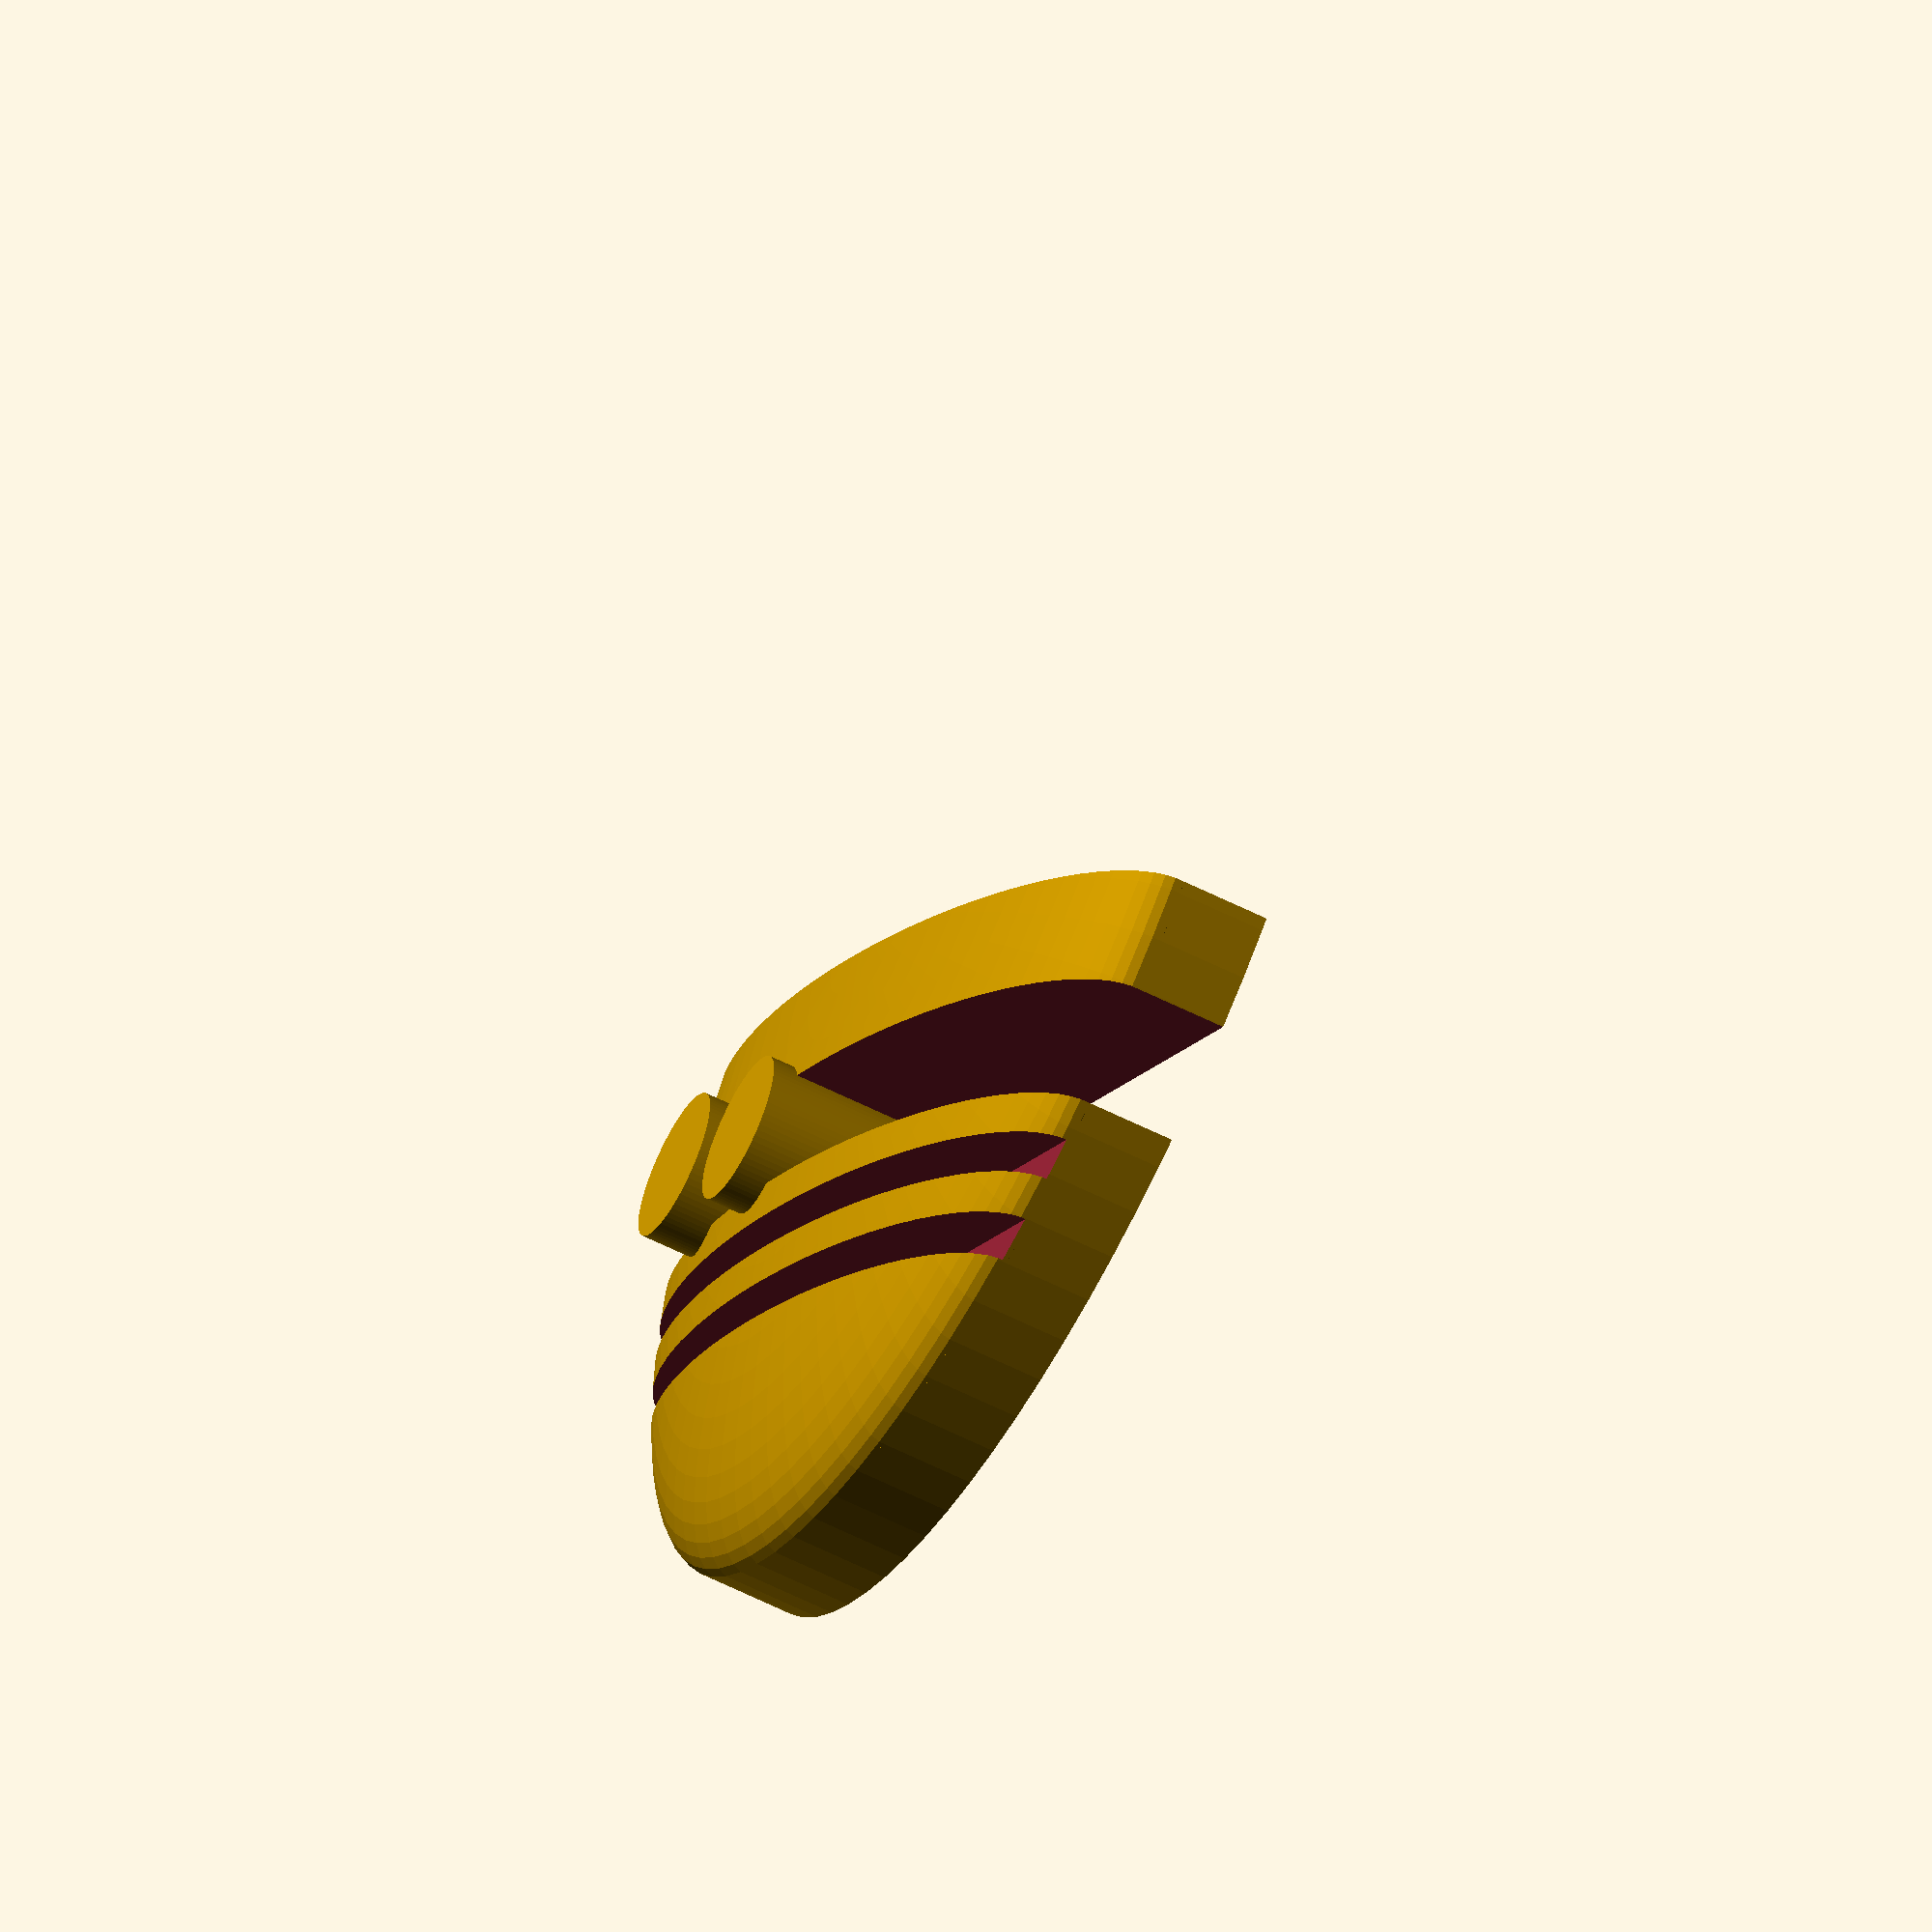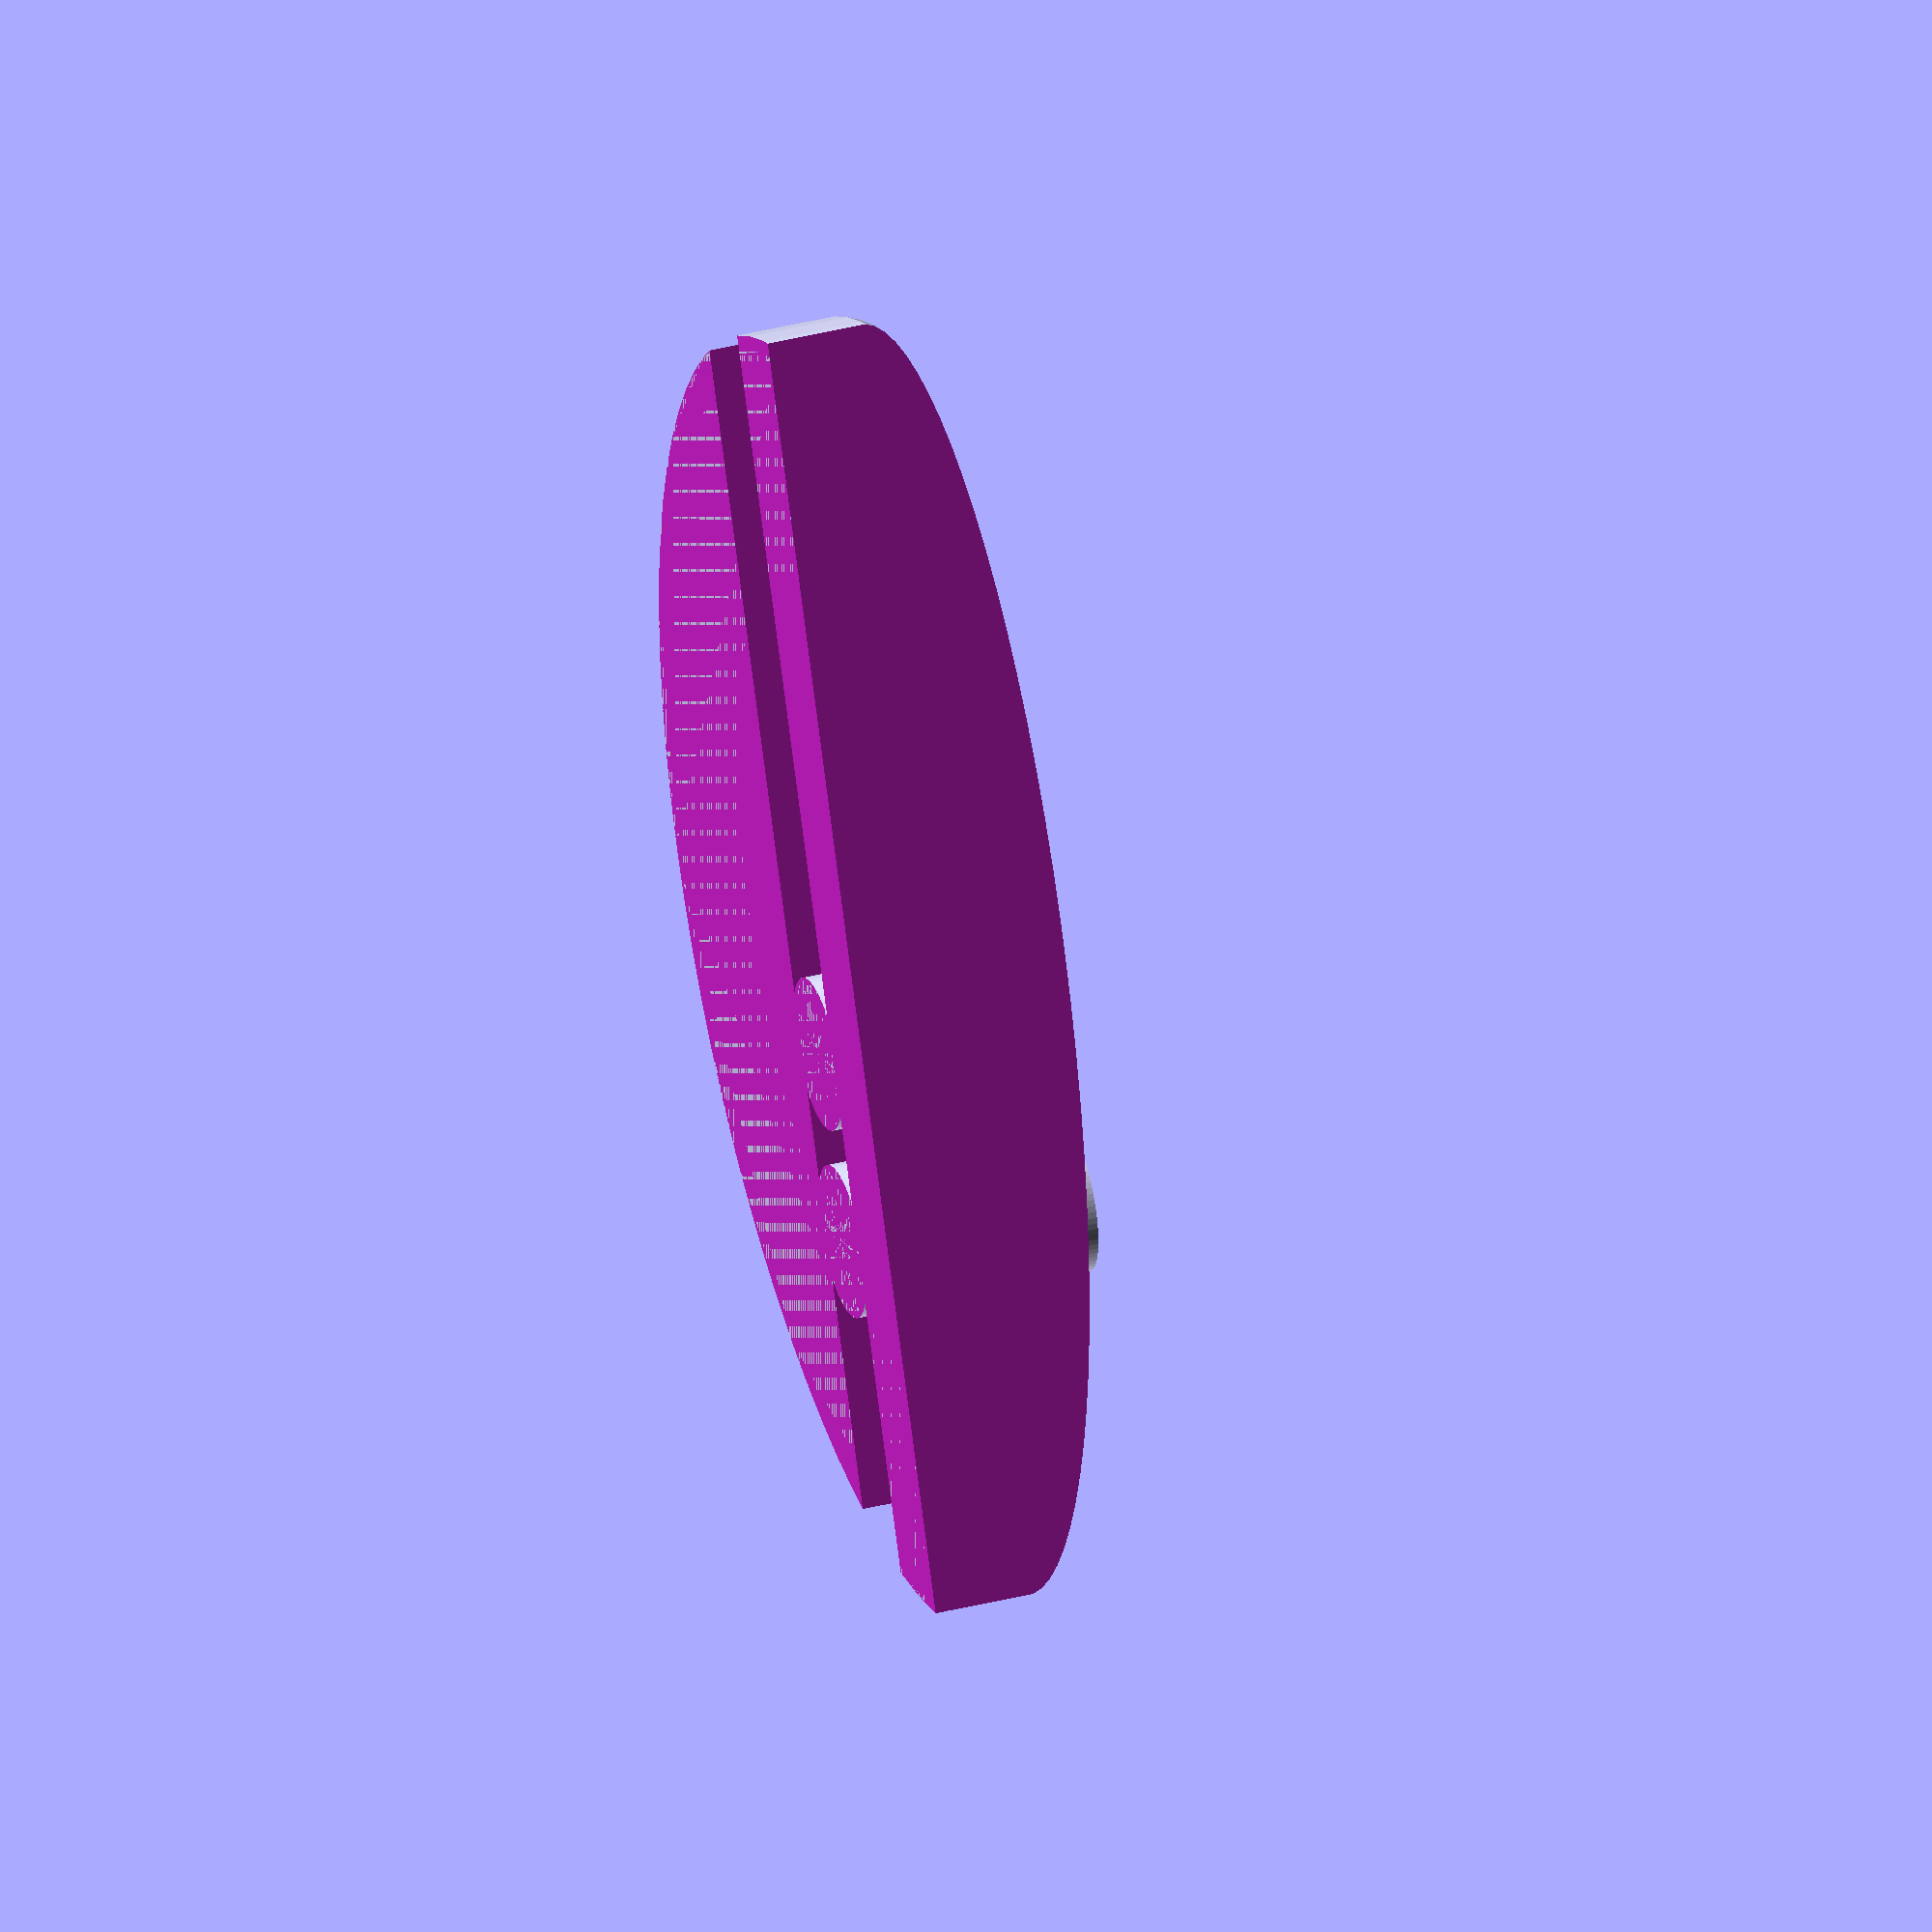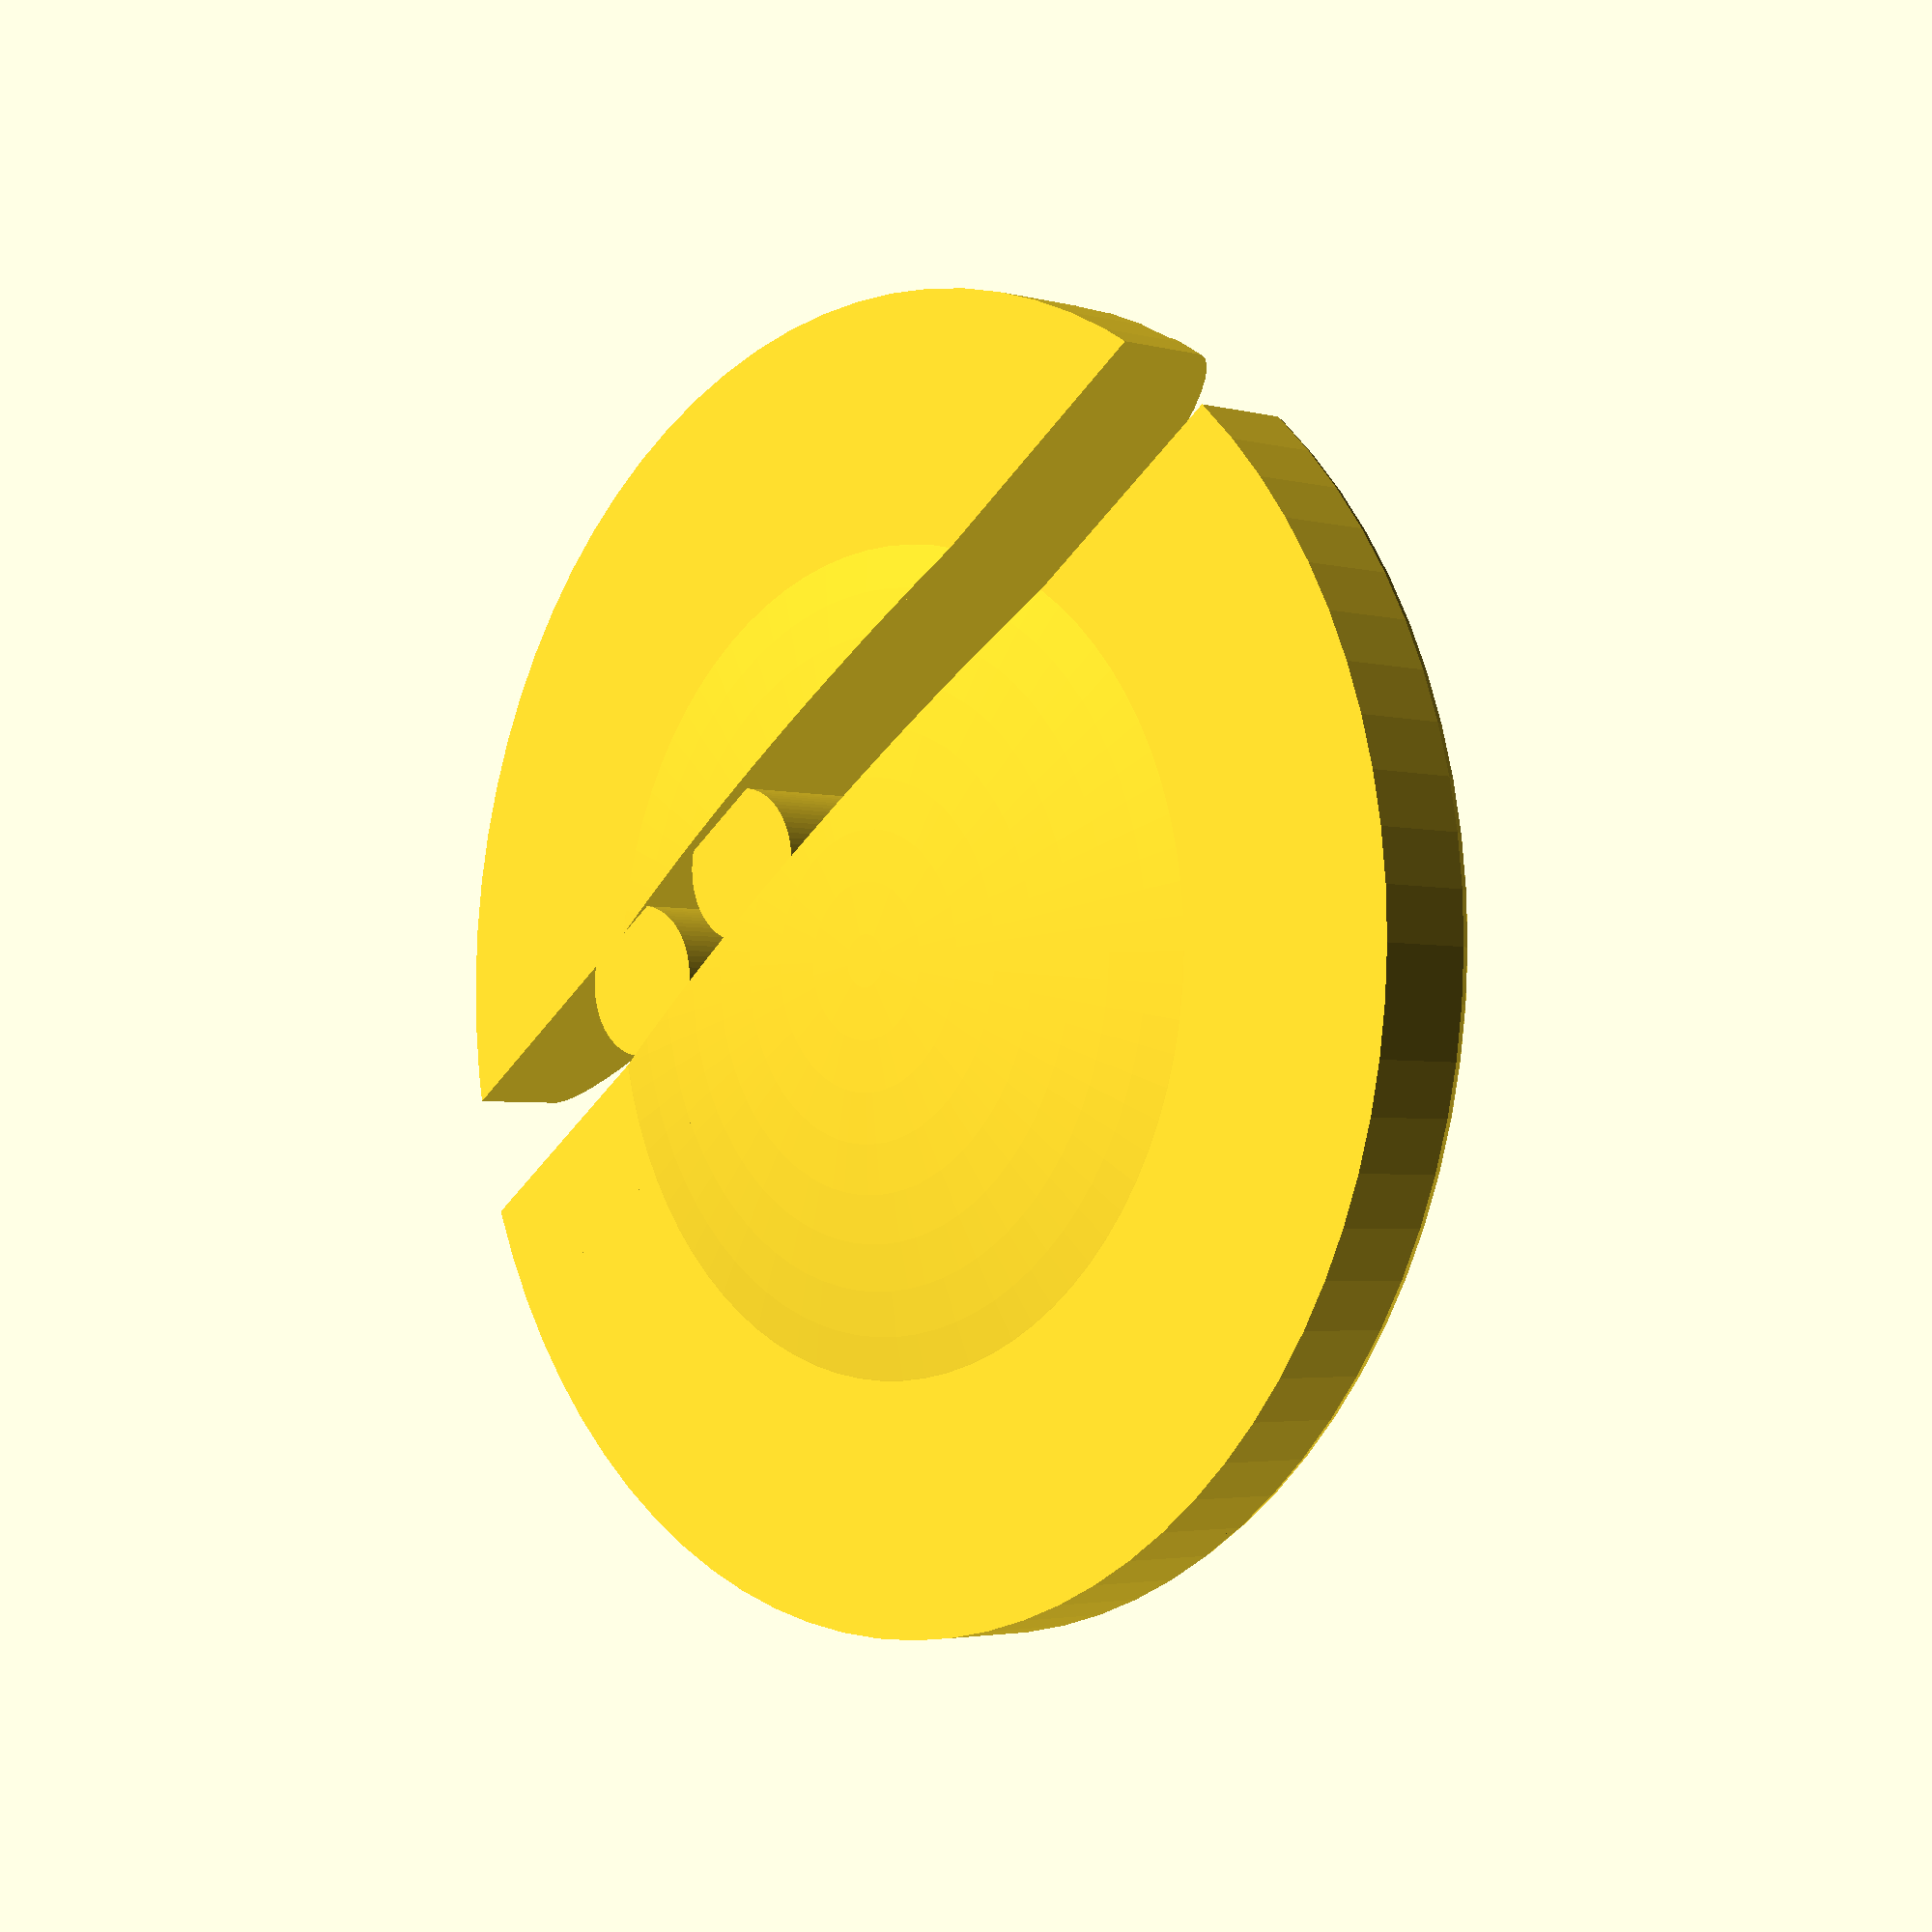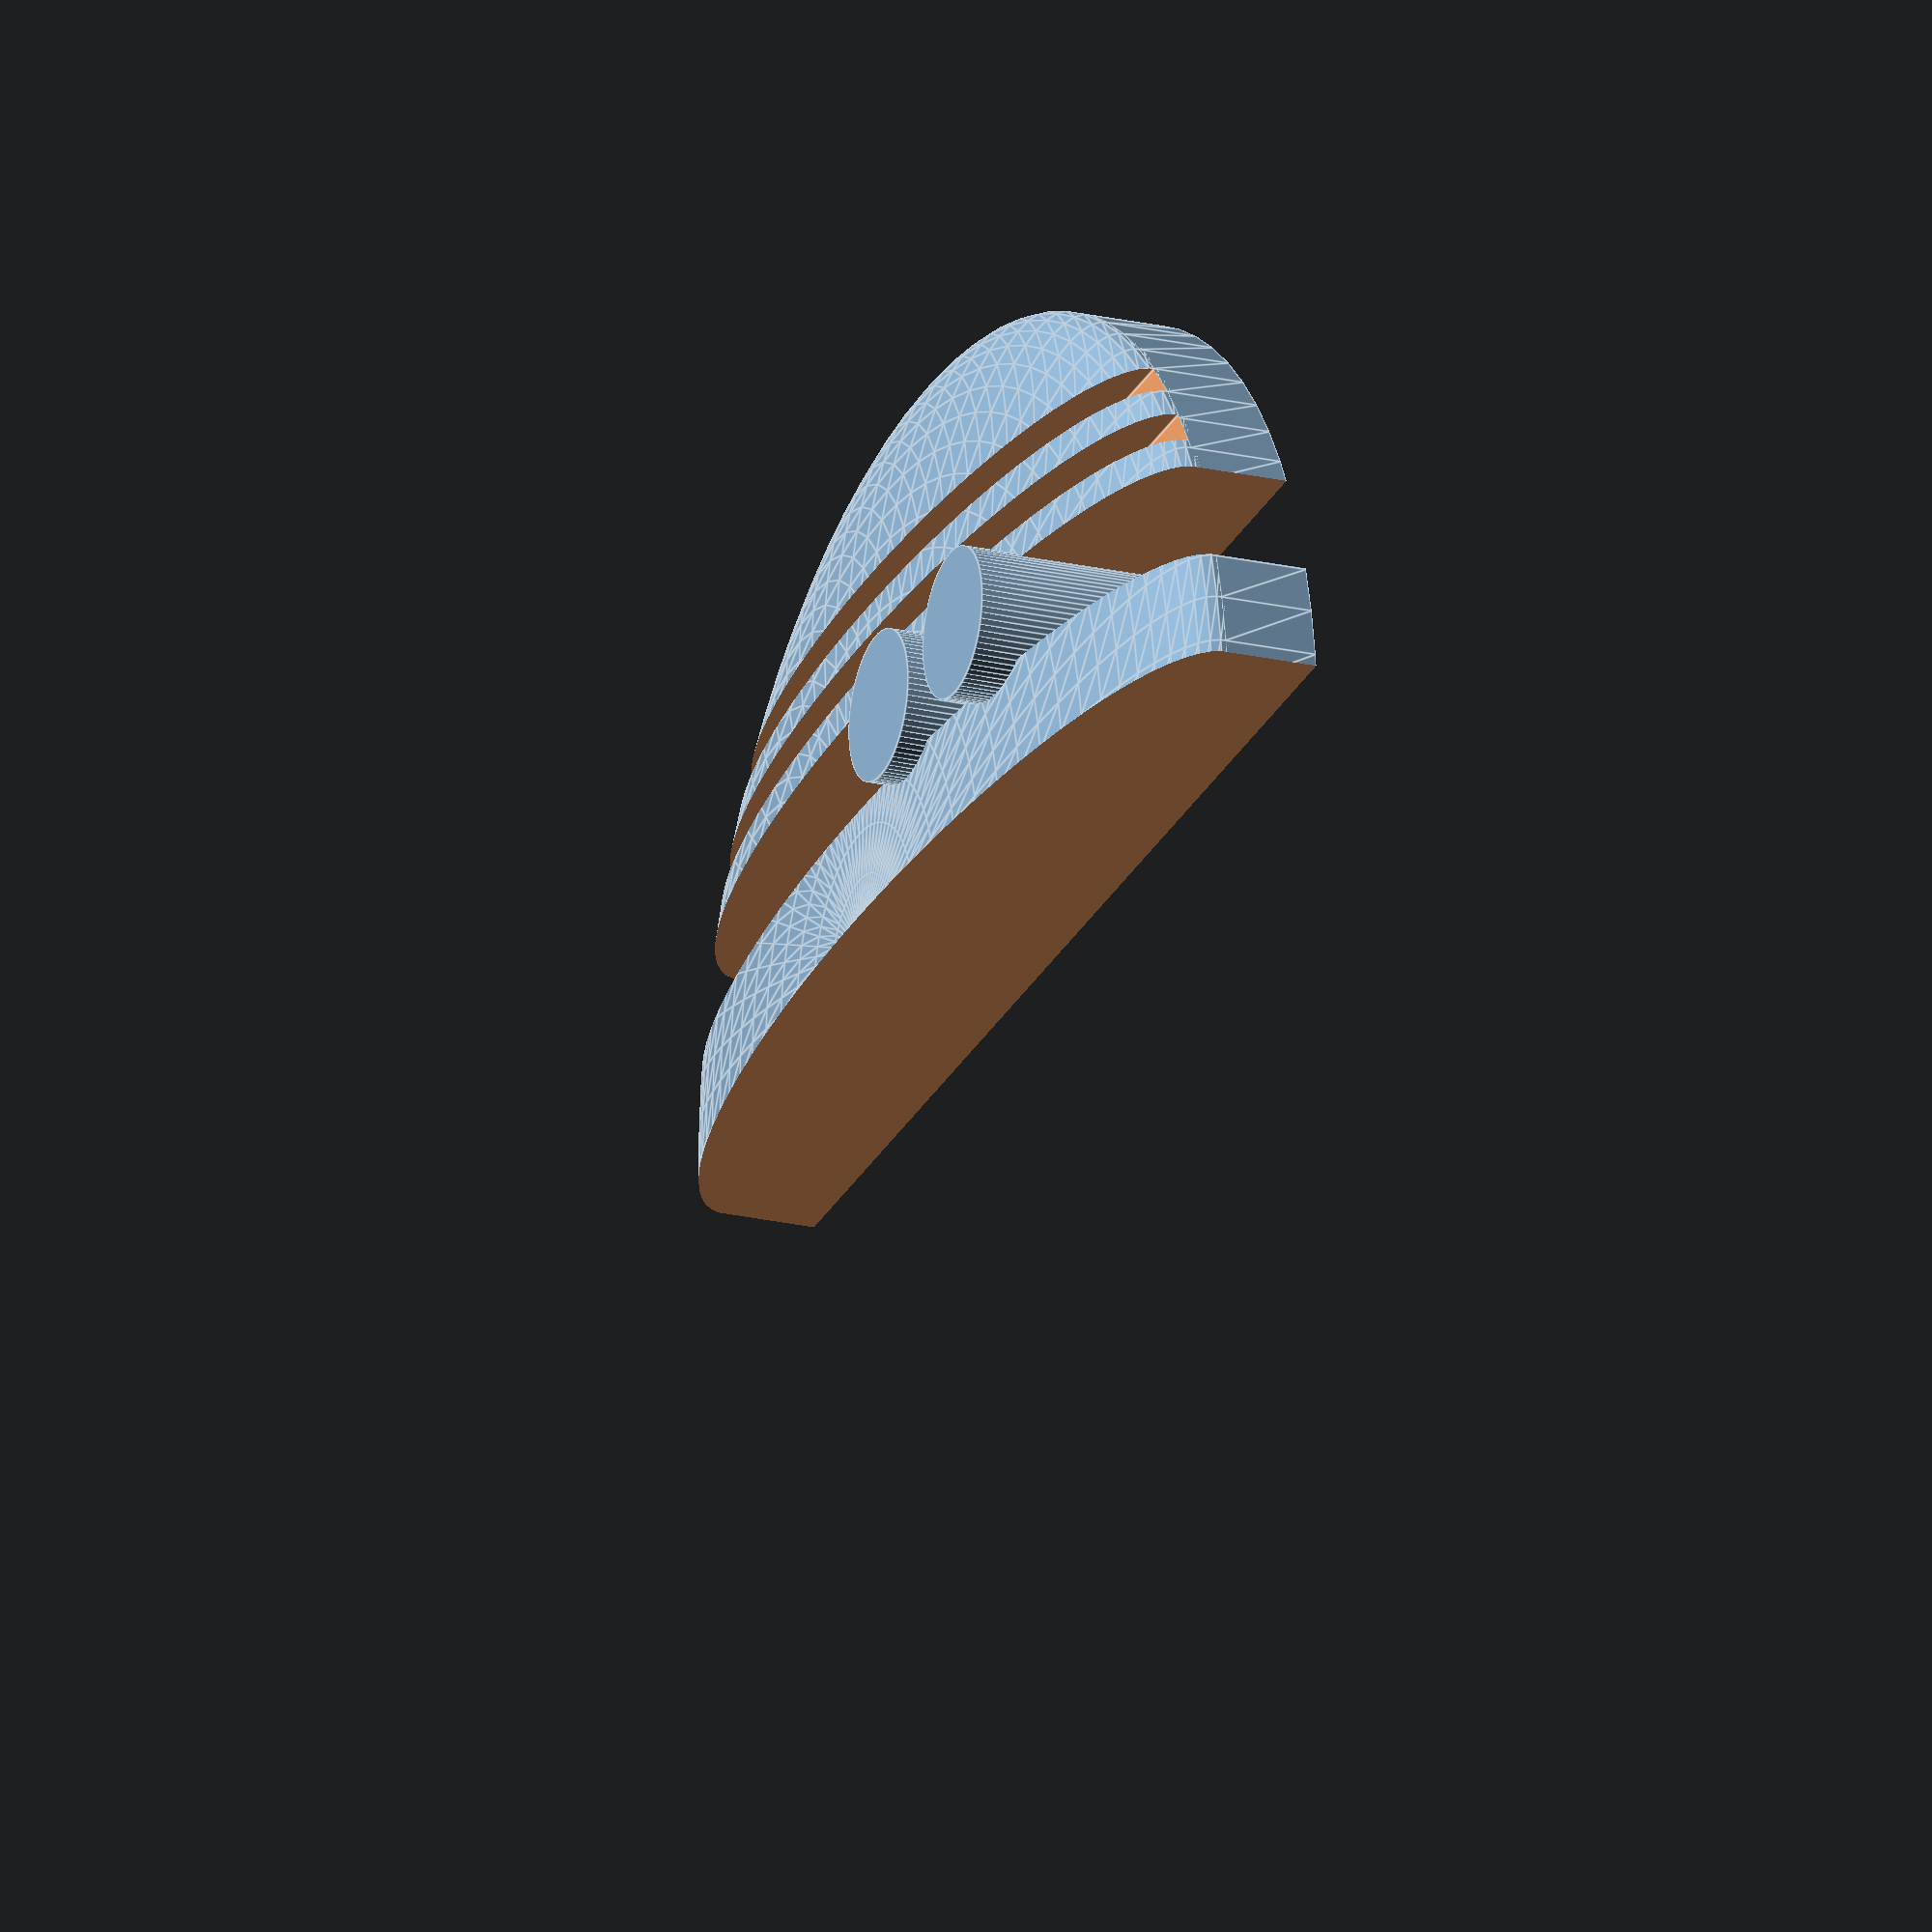
<openscad>
module electric_sheep() {

scale([0.8, 0.8, 1]) translate([0, -8, 0]) {
	difference() {
		union() {
			difference() {
				union() {
					translate([0, 0, 2]) scale([1, 1, 0.15]) sphere(r = 17, $fn = 80);
					linear_extrude(height = 2) projection(cut = true) sphere(r = 17, $fn = 80);
				}
				translate([-100, -100, -100]) cube([200, 101, 200]);
				translate([-100, 4, -100]) cube([200, 3, 200]);
				translate([-100, 8, 2]) cube([200, 1, 100]);
				translate([-100, 10, 2]) cube([200, 1, 100]);
			}
			translate([3, 5.5, 0]) cylinder(r = 2, h = 5, $fn = 80);
			translate([8, 5.5, 0]) cylinder(r = 2, h = 5, $fn = 80);
		}
		translate([-100, -100, -100]) cube([200, 200, 100]);
	}
}

}

electric_sheep();

</openscad>
<views>
elev=59.6 azim=224.6 roll=62.6 proj=o view=wireframe
elev=142.0 azim=294.4 roll=287.9 proj=o view=solid
elev=183.1 azim=215.2 roll=313.0 proj=p view=wireframe
elev=201.9 azim=175.0 roll=112.4 proj=o view=edges
</views>
